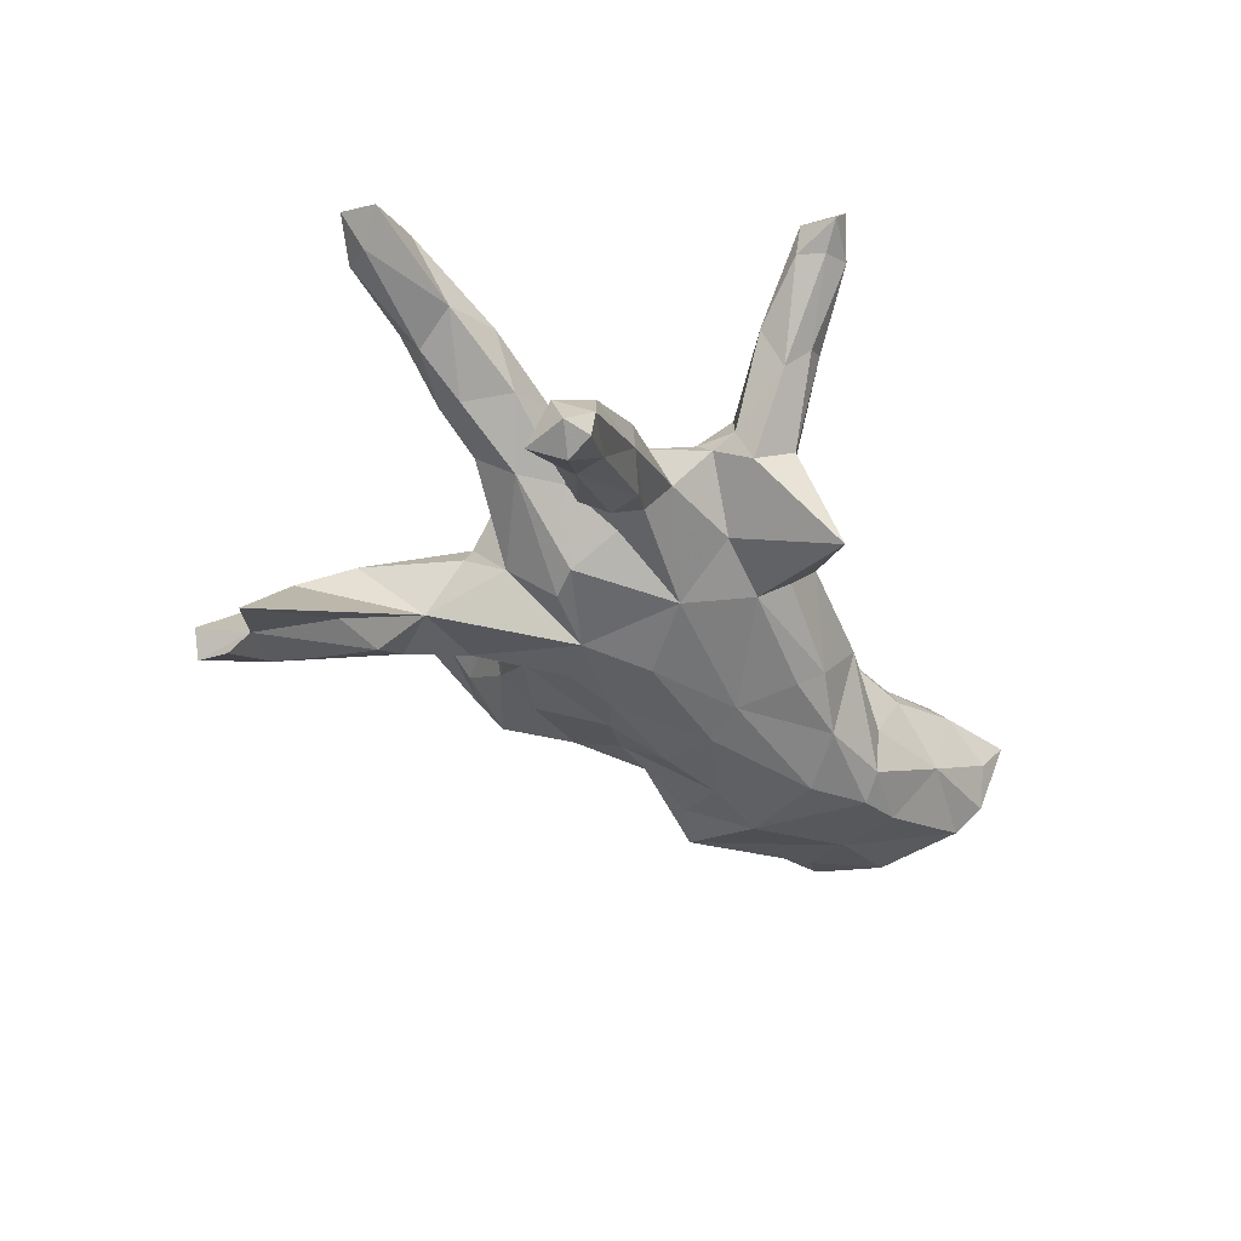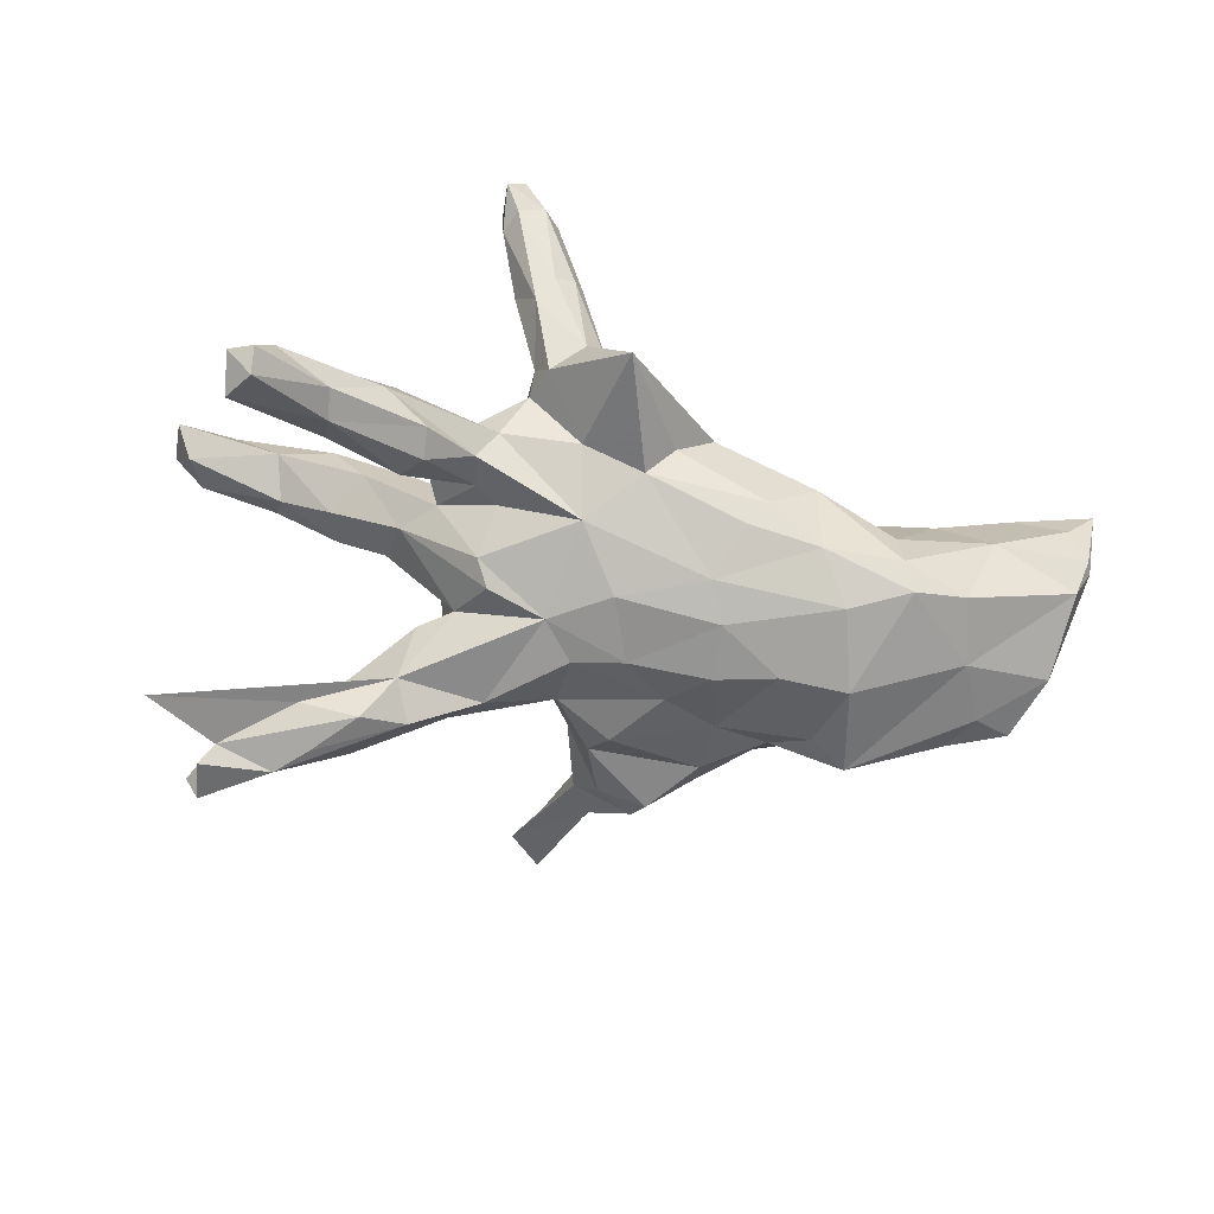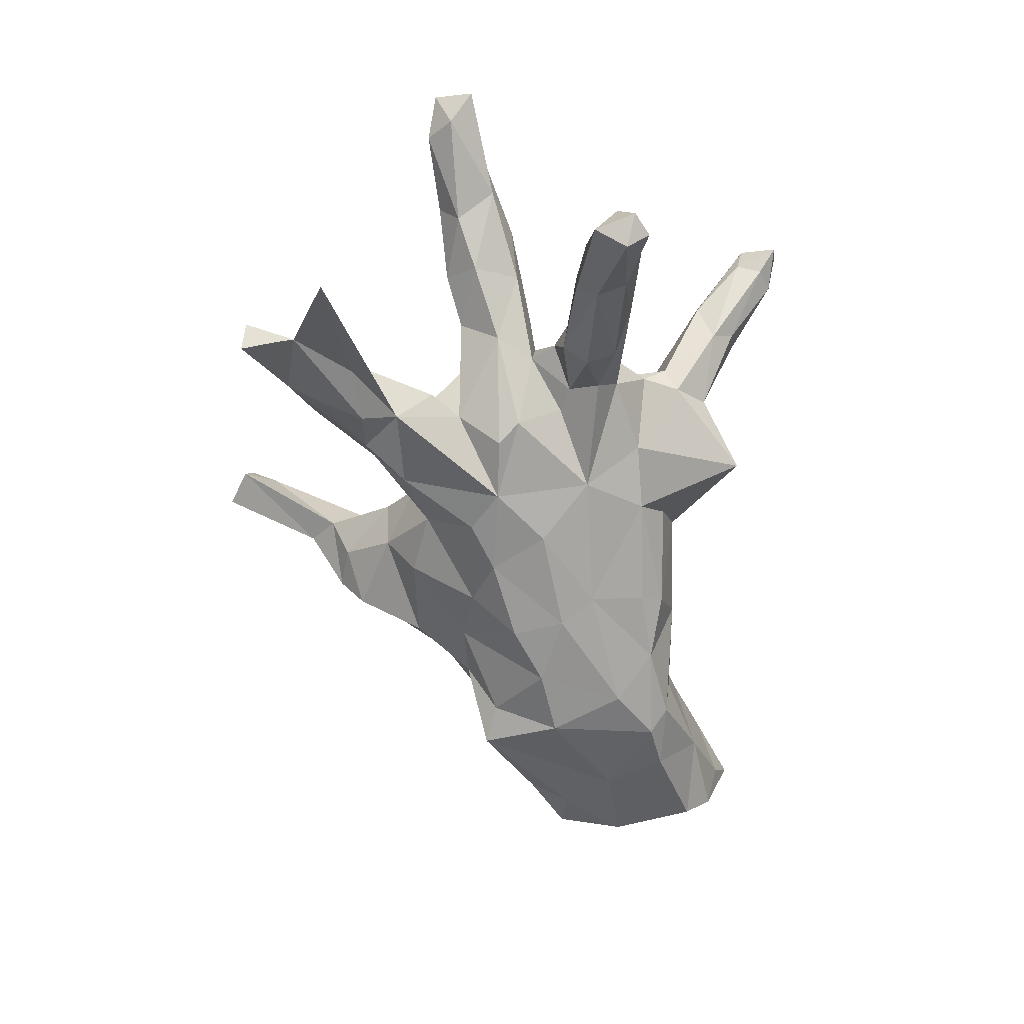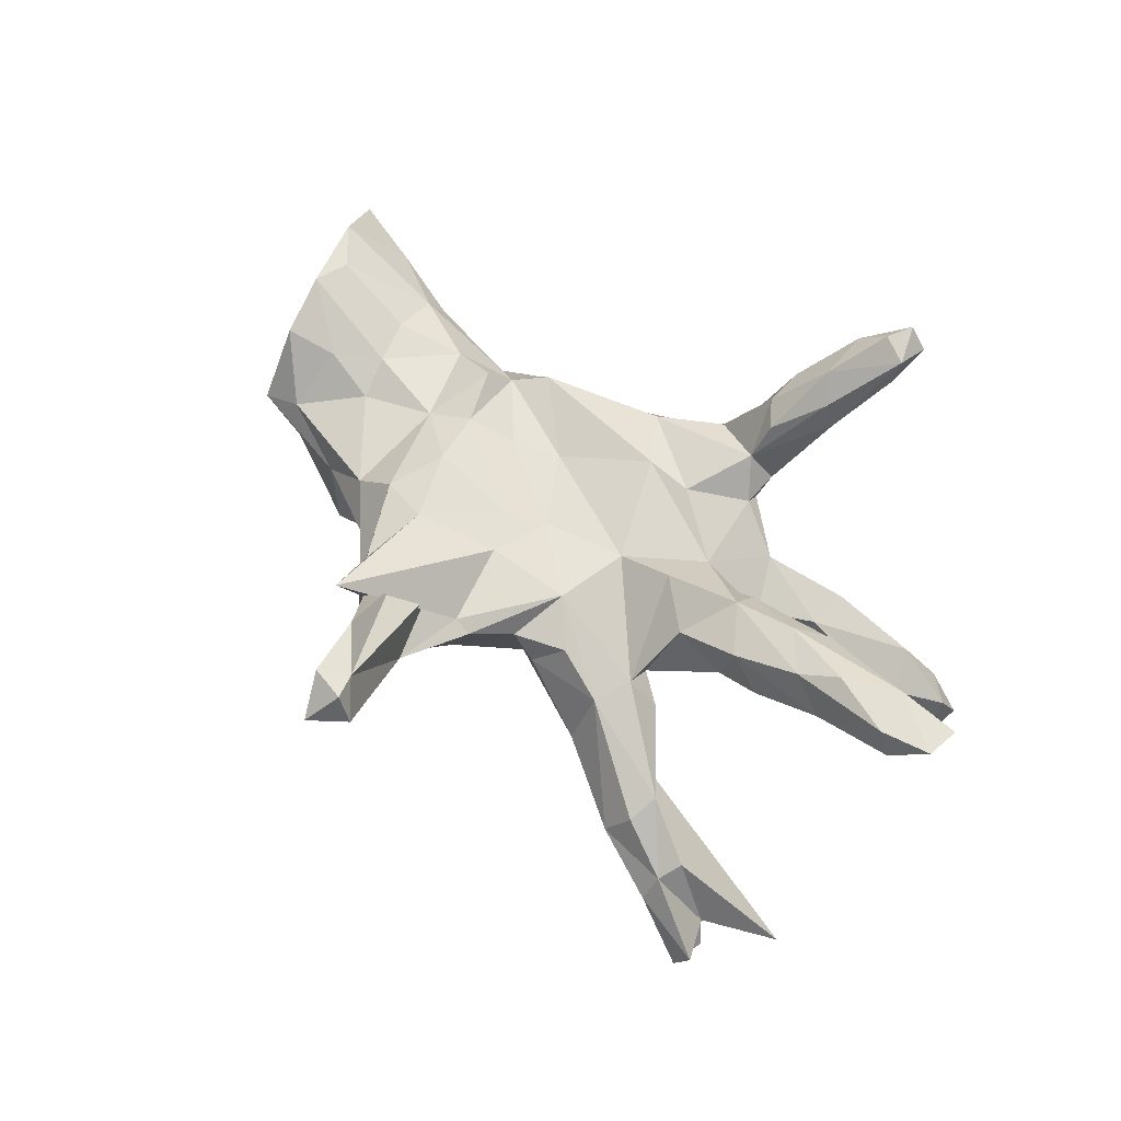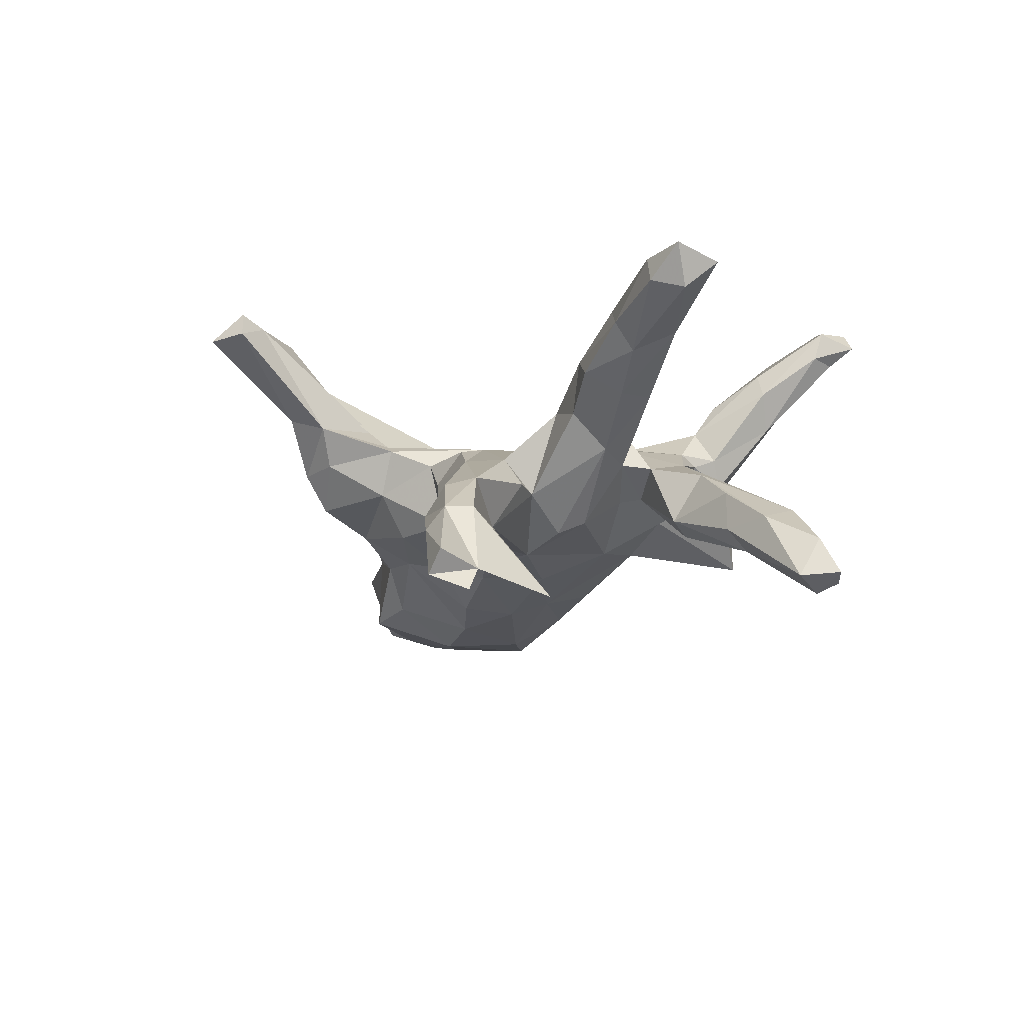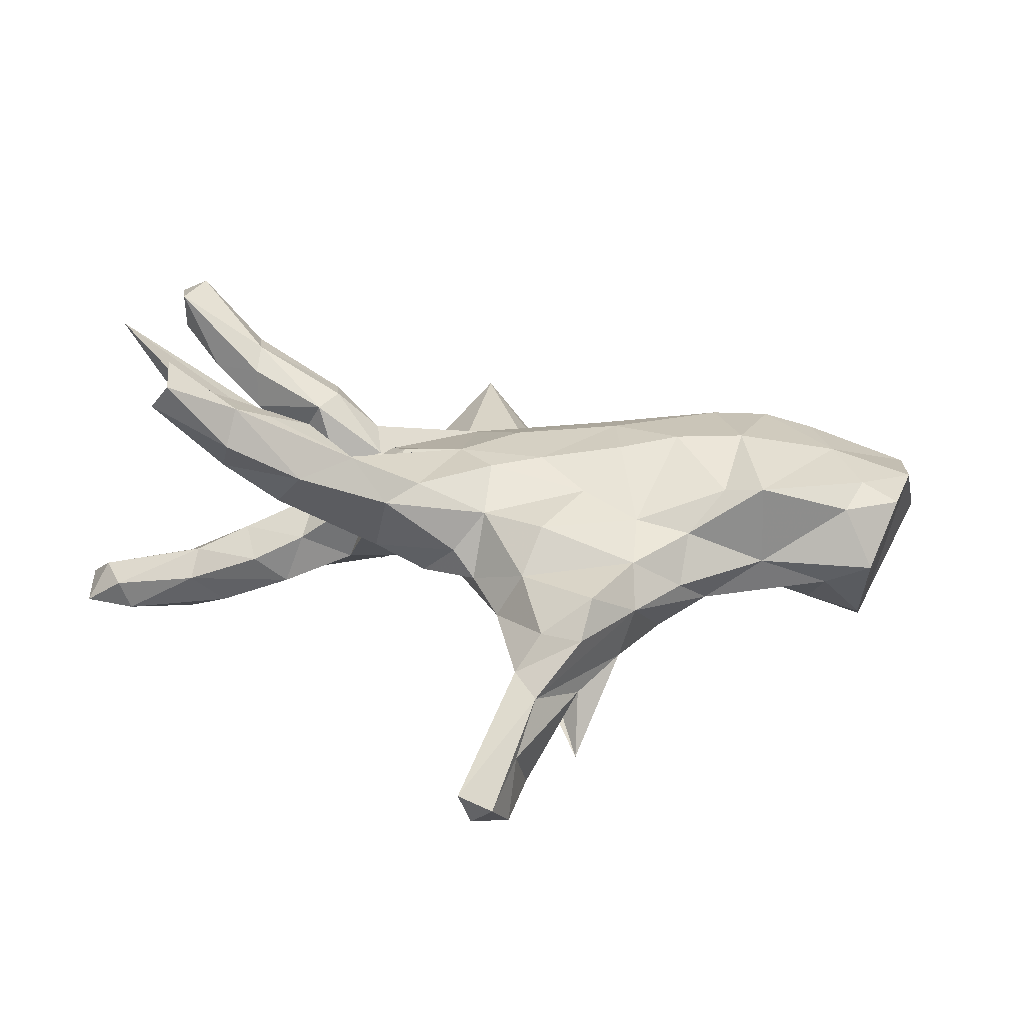
<metadata>
{"format":"obj","ext":"obj","renderer":"f3d","projection":"perspective","resolution":1024,"background":"white","views":[{"elev":-38.7,"azim":125.1,"up":"+Z"},{"elev":-71.7,"azim":168.5,"up":"+Z"},{"elev":-60.6,"azim":103.3,"up":"+Z"},{"elev":60.4,"azim":42.8,"up":"+Z"},{"elev":-16.6,"azim":71.4,"up":"+Z"},{"elev":-68.2,"azim":175.0,"up":"+Y"}]}
</metadata>
<code>
v 0.868 0.002445 0.2614
v 0.8687 0.07999 0.2306
v 0.8343 0.02875 0.1884
v 0.7586 0.06204 0.2663
v 0.8033 -0.02748 0.2069
v 0.7768 -0.02223 0.2599
v 0.6924 0.345 -0.3363
v 0.7273 0.3376 -0.2366
v 0.7309 0.2924 -0.3138
v 0.7415 0.3717 -0.3037
v 0.6524 -0.312 -0.3328
v 0.6946 -0.3956 -0.3121
v 0.6967 0.3895 -0.3131
v 0.651 0.263 -0.1791
v 0.674 -0.3353 -0.3786
v 0.6713 0.3792 -0.2403
v 0.6157 0.3402 -0.1505
v 0.6466 -0.001002 0.1276
v 0.6662 -0.4089 -0.3553
v 0.5482 -0.3557 -0.3063
v 0.6701 0.07818 0.1649
v 0.7746 -0.2172 -0.4074
v 0.5878 -0.02003 0.2265
v 0.5658 0.2233 -0.1862
v 0.655 -0.03994 0.1774
v 0.5165 0.05486 0.2098
v 0.551 0.01253 0.07533
v 0.6574 0.01218 0.2605
v 0.5661 -0.35 -0.1938
v 0.4812 0.3194 -0.1377
v 0.4666 0.3043 -0.06812
v 0.567 0.0948 0.1858
v 0.5694 0.322 -0.2256
v 0.5273 -0.05467 0.1176
v 0.5805 -0.2984 -0.1936
v 0.5591 0.2251 -0.1102
v 0.5629 0.2641 -0.2268
v 0.4938 -0.3132 -0.2826
v 0.5584 -0.384 -0.2414
v 0.4171 0.02939 0.003993
v 0.4694 0.214 -0.04756
v 0.5295 -0.2369 -0.2584
v 0.4201 -0.2465 -0.2491
v 0.3976 0.2677 -0.1515
v 0.4294 0.1693 -0.1374
v 0.4265 -0.3483 -0.1769
v 0.4649 -0.3198 -0.1204
v 0.5037 0.09124 0.0913
v 0.3689 -0.1924 -0.1661
v 0.3581 0.0891 -0.006625
v 0.4352 -0.04577 0.06537
v 0.3922 0.04705 0.1633
v 0.3814 0.1419 -0.01537
v 0.4743 -0.2595 -0.1017
v 0.3069 0.2163 -0.08992
v 0.4619 -0.04133 0.1636
v 0.3934 0.2097 -0.1568
v 0.3538 -0.1259 -0.06679
v 0.3963 0.09294 0.1256
v 0.3345 -0.2649 -0.1952
v 0.2622 0.1245 0.05992
v 0.3357 -0.04512 0.09699
v 0.3421 0.5644 0.3467
v 0.3334 0.09095 0.08732
v 0.3449 0.6353 0.3196
v 0.2956 0.1538 -0.05483
v 0.2668 -0.2703 -0.1123
v 0.2913 -0.08322 -0.06611
v 0.2695 0.03897 -0.109
v 0.2733 0.2506 -0.03125
v 0.3359 0.5493 0.2904
v 0.2422 -0.009 -0.1277
v 0.2687 0.443 0.2582
v 0.3151 0.595 0.2843
v 0.3053 -0.1466 -0.001413
v 0.2899 0.5822 0.3654
v 0.3107 0.6351 0.3608
v 0.2903 0.445 0.2113
v 0.2528 0.4668 0.1419
v 0.2804 -0.2216 -0.006302
v 0.2443 0.02484 0.1165
v 0.2362 0.5725 0.3167
v 0.231 0.3515 0.06945
v 0.2523 0.1244 -0.05189
v 0.3303 0.2356 0.01742
v 0.193 0.3254 0.1374
v 0.2353 0.2754 0.07402
v 0.2353 0.4838 0.2974
v 0.2313 0.3058 0.05084
v 0.2666 0.6067 0.2948
v 0.207 0.3711 0.01751
v 0.1867 0.4996 0.2021
v 0.2016 0.3666 0.1992
v 0.2261 0.5056 0.1793
v 0.1847 -0.2012 0.04628
v 0.1005 0.1473 -0.1207
v 0.1382 0.009485 0.08292
v 0.1249 0.265 -0.0485
v 0.1309 -0.03821 -0.1476
v 0.1485 0.419 0.04936
v 0.1311 -0.2364 -0.01307
v 0.1692 0.4809 0.228
v 0.1656 0.4092 0.2143
v 0.07778 -0.2058 -0.08312
v 0.2081 -0.2195 -0.1377
v 0.1399 0.1975 0.1062
v 0.0981 0.3817 0.05961
v 0.07015 -0.1096 -0.1453
v 0.08818 -0.2394 0.04043
v 0.1137 -0.1303 0.08124
v 0.007225 0.2464 -0.09094
v -0.02754 -0.08534 -0.1619
v 0.09186 0.3641 0.09988
v -0.01134 0.2787 0.1172
v 0.08972 -0.6525 0.2897
v -0.03938 -0.5138 0.1524
v 0.07469 0.4609 -0.1235
v 0.01976 0.03371 -0.1662
v -0.04006 -0.1585 0.1106
v 0.03999 -0.598 0.3228
v 0.000174 -0.4539 0.1304
v -0.1071 0.09796 0.07736
v 0.03936 -0.3129 0.08103
v -0.01096 -0.5959 0.234
v 0.06216 -0.6473 0.3424
v -0.03197 -0.2643 -0.08704
v -0.1125 0.2974 0.02486
v -0.1119 -0.1527 -0.1246
v 0.05033 0.1928 0.1171
v 0.02725 -0.704 0.2867
v 0.007502 -0.3118 0.1002
v -0.006423 -0.6355 0.3393
v -0.001725 -0.3199 -0.006295
v -0.04157 0.2867 -0.04636
v -0.08381 -0.07969 0.1003
v -0.1429 0.1028 -0.1769
v -0.02166 -0.03084 0.07269
v -0.04674 -0.3363 0.1472
v -0.04219 -0.4268 0.06071
v -0.03738 -0.5197 0.3197
v -0.1271 -0.4768 0.2848
v -0.1224 -0.4225 0.1766
v -0.08496 -0.3905 0.2051
v -0.1742 0.03036 -0.1991
v -0.1154 -0.4594 0.05569
v -0.1948 0.0579 0.08515
v -0.1804 -0.07517 -0.1928
v -0.2098 -0.3009 -0.04395
v -0.1842 0.2055 -0.1431
v -0.2163 -0.198 -0.09129
v -0.1311 -0.412 -0.01289
v -0.2782 0.02402 0.1163
v -0.1982 -0.3427 0.1308
v -0.179 -0.2193 0.1586
v -0.2949 0.1612 0.08859
v -0.2186 -0.3526 0.03149
v -0.2396 0.2084 0.1037
v -0.2182 0.2429 -0.1132
v -0.2451 -0.08662 0.1437
v -0.3175 -0.2141 -0.07846
v -0.3077 -0.2659 0.009947
v -0.3079 0.2561 -0.01435
v -0.283 -0.1963 0.1273
v -0.2923 -0.04225 -0.2125
v -0.3196 0.1958 -0.1662
v -0.3237 0.1229 0.1263
v -0.367 -0.203 0.05611
v -0.3791 0.109 -0.218
v -0.3837 -0.1654 -0.1546
v -0.3591 -0.01054 0.09024
v -0.424 0.1433 0.07326
v -0.4902 0.1598 -0.2067
v -0.4694 -0.1927 -0.02464
v -0.4186 -0.04072 -0.2255
v -0.451 -0.2031 -0.176
v -0.5876 0.1621 -0.1864
v -0.4599 0.2131 -0.08065
v -0.4659 0.2014 -0.1679
v -0.6168 0.03841 -0.185
v -0.5422 0.2177 0.02934
v -0.4933 -0.0607 0.07112
v -0.547 0.09873 0.1047
v -0.5153 0.01273 0.1039
v -0.556 0.1873 0.07929
v -0.6282 -0.1399 -0.1246
v -0.5953 -0.04601 0.1042
v -0.634 0.2392 -0.0788
v -0.6059 -0.1504 0.02578
v -0.666 -0.06816 -0.158
v -0.6862 0.2478 0.06538
v -0.6955 -0.07162 0.1177
v -0.6894 -0.1606 -0.01482
v -0.7007 0.1006 0.1653
v -0.7349 -0.09444 -0.1328
v -0.7767 0.02836 -0.1466
v -0.7909 0.1888 -0.1197
v -0.7186 0.03277 0.1679
v -0.8079 0.2388 -0.07381
v -0.7632 0.1694 0.172
v -0.8307 0.202 -0.02047
v -0.7784 0.2677 0.000574
v -0.8309 0.2857 0.06284
f 78 71 63
f 65 63 71
f 73 78 63
f 79 71 78
f 102 88 82
f 76 82 88
f 92 102 82
f 103 88 102
f 107 103 102
f 93 88 103
f 50 53 64
f 61 64 53
f 59 50 64
f 66 53 50
f 21 4 2
f 1 2 4
f 3 21 2
f 32 4 21
f 32 26 4
f 28 4 26
f 59 26 32
f 1 3 2
f 5 3 1
f 18 3 5
f 6 5 1
f 6 4 28
f 1 4 6
f 23 6 28
f 23 28 26
f 52 23 26
f 25 5 6
f 18 5 25
f 23 25 6
f 56 25 23
f 140 120 143
f 138 143 120
f 142 140 143
f 132 120 140
f 124 132 140
f 142 124 140
f 130 132 124
f 120 115 121
f 116 121 115
f 125 115 120
f 130 115 125
f 132 125 120
f 116 115 130
f 132 130 125
f 77 63 65
f 74 65 71
f 90 77 65
f 76 63 77
f 79 74 71
f 90 65 74
f 82 76 77
f 88 63 76
f 82 77 90
f 94 90 74
f 92 82 90
f 88 73 63
f 86 78 73
f 93 73 88
f 164 144 147
f 112 147 144
f 150 164 147
f 168 144 164
f 195 179 189
f 175 189 179
f 194 195 189
f 196 179 195
f 179 172 174
f 168 174 172
f 175 179 174
f 176 172 179
f 164 174 168
f 169 174 164
f 136 144 168
f 118 144 136
f 165 136 168
f 176 179 196
f 200 196 195
f 187 176 196
f 178 172 176
f 165 168 172
f 178 165 172
f 176 187 178
f 177 178 187
f 162 165 178
f 149 136 165
f 33 7 37
f 9 37 7
f 44 33 37
f 13 7 33
f 10 9 7
f 24 37 9
f 8 9 10
f 13 10 7
f 16 8 10
f 14 9 8
f 33 16 13
f 10 13 16
f 30 16 33
f 39 20 19
f 15 19 20
f 11 15 20
f 11 19 15
f 12 19 11
f 29 12 11
f 39 19 12
f 38 11 20
f 43 11 38
f 35 11 22
f 42 22 11
f 14 24 9
f 45 37 24
f 36 24 14
f 202 198 196
f 187 196 198
f 200 202 196
f 201 198 202
f 17 14 8
f 17 16 30
f 31 17 30
f 8 16 17
f 44 30 33
f 46 20 39
f 29 46 39
f 60 20 46
f 39 12 29
f 35 29 11
f 60 43 38
f 20 60 38
f 49 43 60
f 67 60 46
f 42 11 43
f 49 42 43
f 49 22 42
f 49 35 22
f 175 185 189
f 194 189 185
f 160 175 169
f 174 169 175
f 150 169 164
f 191 195 194
f 167 163 170
f 159 170 163
f 181 167 170
f 156 163 167
f 59 48 50
f 40 50 48
f 32 48 59
f 52 59 64
f 48 27 40
f 51 40 27
f 83 79 78
f 86 83 78
f 91 79 83
f 100 107 92
f 102 92 107
f 94 100 92
f 117 107 100
f 89 91 83
f 100 79 91
f 87 83 86
f 86 93 103
f 113 86 103
f 107 113 103
f 114 86 113
f 114 113 107
f 127 114 107
f 83 87 89
f 85 89 87
f 106 87 86
f 73 93 86
f 106 86 114
f 129 106 114
f 61 87 106
f 61 106 129
f 157 129 114
f 122 129 157
f 127 157 114
f 97 61 129
f 97 129 122
f 155 122 157
f 199 193 184
f 182 184 193
f 190 199 184
f 197 193 199
f 183 193 197
f 195 197 199
f 48 21 27
f 18 27 21
f 32 21 48
f 61 52 64
f 26 59 52
f 81 52 61
f 97 81 61
f 34 27 18
f 25 34 18
f 51 27 34
f 56 52 62
f 81 62 52
f 75 62 81
f 191 192 188
f 173 188 192
f 186 191 188
f 194 192 191
f 181 186 188
f 197 191 186
f 183 186 181
f 167 181 188
f 181 170 183
f 171 183 170
f 49 68 58
f 75 58 68
f 50 40 69
f 72 69 40
f 84 50 69
f 84 55 66
f 57 66 55
f 50 84 66
f 96 55 84
f 45 53 66
f 180 184 155
f 171 155 184
f 177 180 155
f 190 184 180
f 200 199 202
f 190 202 199
f 195 199 200
f 96 84 69
f 41 53 45
f 36 41 45
f 187 180 177
f 190 180 187
f 162 177 155
f 191 197 195
f 171 184 182
f 183 182 193
f 183 171 182
f 171 166 155
f 152 155 166
f 170 166 171
f 146 122 155
f 137 97 122
f 85 87 61
f 53 85 61
f 41 85 53
f 162 155 157
f 31 85 41
f 85 70 89
f 98 89 70
f 75 110 80
f 95 80 110
f 54 75 80
f 97 110 75
f 81 97 75
f 137 110 97
f 119 110 137
f 135 119 137
f 131 110 119
f 109 95 110
f 101 80 95
f 101 95 109
f 123 109 110
f 133 109 123
f 131 123 110
f 121 123 131
f 141 131 119
f 153 163 156
f 161 156 167
f 138 121 131
f 139 123 121
f 154 163 153
f 116 153 156
f 139 133 123
f 151 133 139
f 116 142 153
f 141 153 142
f 124 142 116
f 145 116 156
f 145 139 121
f 116 145 121
f 151 139 145
f 151 145 156
f 100 94 79
f 74 79 94
f 68 51 62
f 56 62 51
f 75 68 62
f 40 51 68
f 183 197 186
f 170 159 152
f 135 152 159
f 166 170 152
f 152 135 146
f 137 146 135
f 155 152 146
f 122 146 137
f 154 119 135
f 72 40 68
f 41 36 14
f 17 41 14
f 31 41 17
f 46 29 47
f 54 47 29
f 80 46 47
f 80 67 46
f 105 60 67
f 54 35 49
f 54 29 35
f 105 49 60
f 99 49 105
f 104 105 67
f 185 173 192
f 194 185 192
f 175 173 185
f 160 173 175
f 169 150 160
f 148 160 150
f 150 147 128
f 112 128 147
f 126 150 128
f 128 108 104
f 105 104 108
f 126 128 104
f 112 108 128
f 108 99 105
f 112 99 108
f 68 49 99
f 72 68 99
f 54 49 58
f 94 92 90
f 69 72 99
f 99 96 69
f 118 96 99
f 112 118 99
f 136 96 118
f 133 126 104
f 148 150 126
f 161 173 160
f 188 173 167
f 161 167 173
f 75 54 58
f 101 104 67
f 80 101 67
f 109 104 101
f 109 133 104
f 148 126 133
f 161 160 148
f 116 130 124
f 141 142 143
f 121 138 120
f 141 143 138
f 34 25 56
f 51 34 56
f 52 56 23
f 21 3 18
f 70 55 96
f 57 45 66
f 24 36 45
f 178 177 162
f 149 111 136
f 96 136 111
f 158 111 149
f 111 98 96
f 70 96 98
f 117 98 111
f 30 55 70
f 44 57 55
f 30 44 55
f 37 57 44
f 37 45 57
f 187 198 201
f 190 201 202
f 190 187 201
f 162 158 165
f 149 165 158
f 127 158 162
f 134 158 127
f 157 127 162
f 134 111 158
f 117 111 134
f 31 30 70
f 154 159 163
f 135 159 154
f 154 141 119
f 138 131 141
f 153 141 154
f 118 112 144
f 134 127 117
f 107 117 127
f 91 98 117
f 70 85 31
f 89 98 91
f 100 91 117
f 161 148 156
f 151 156 148
f 148 133 151
f 54 80 47

</code>
